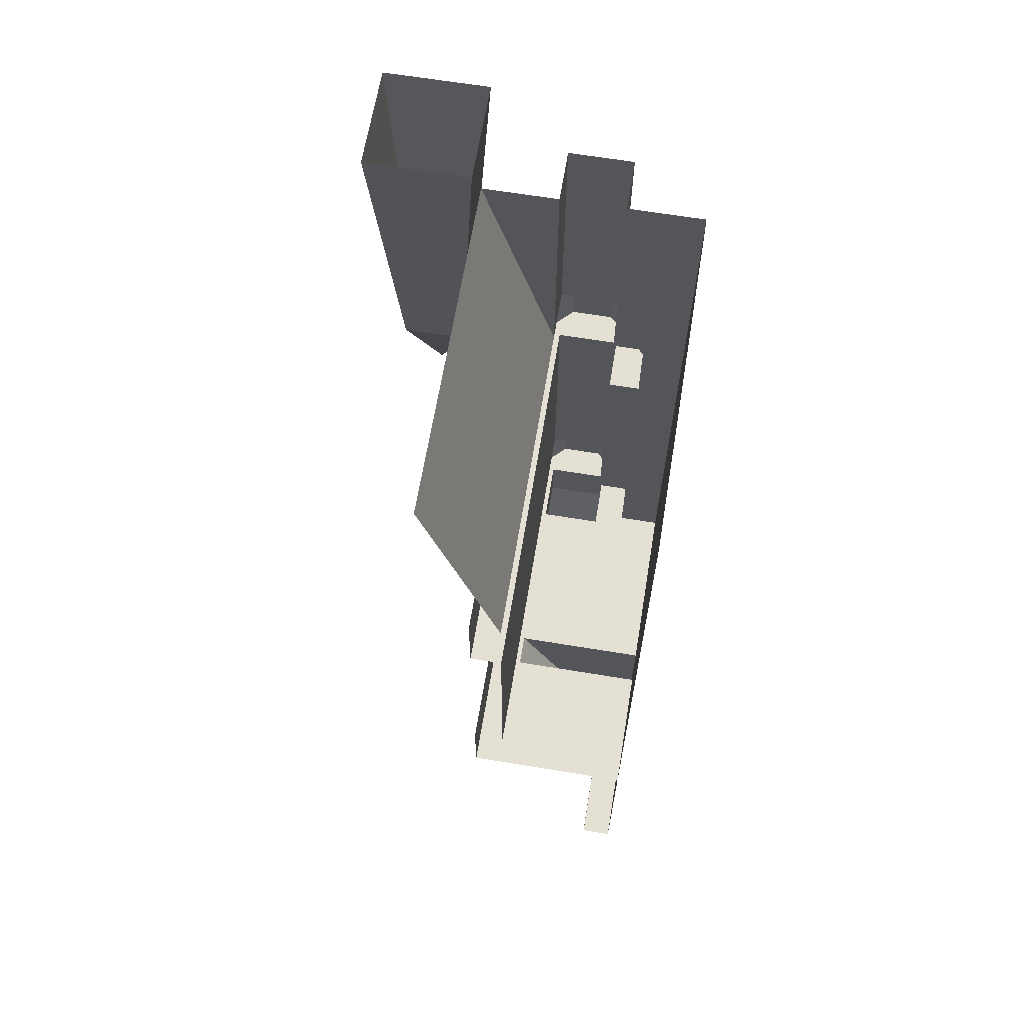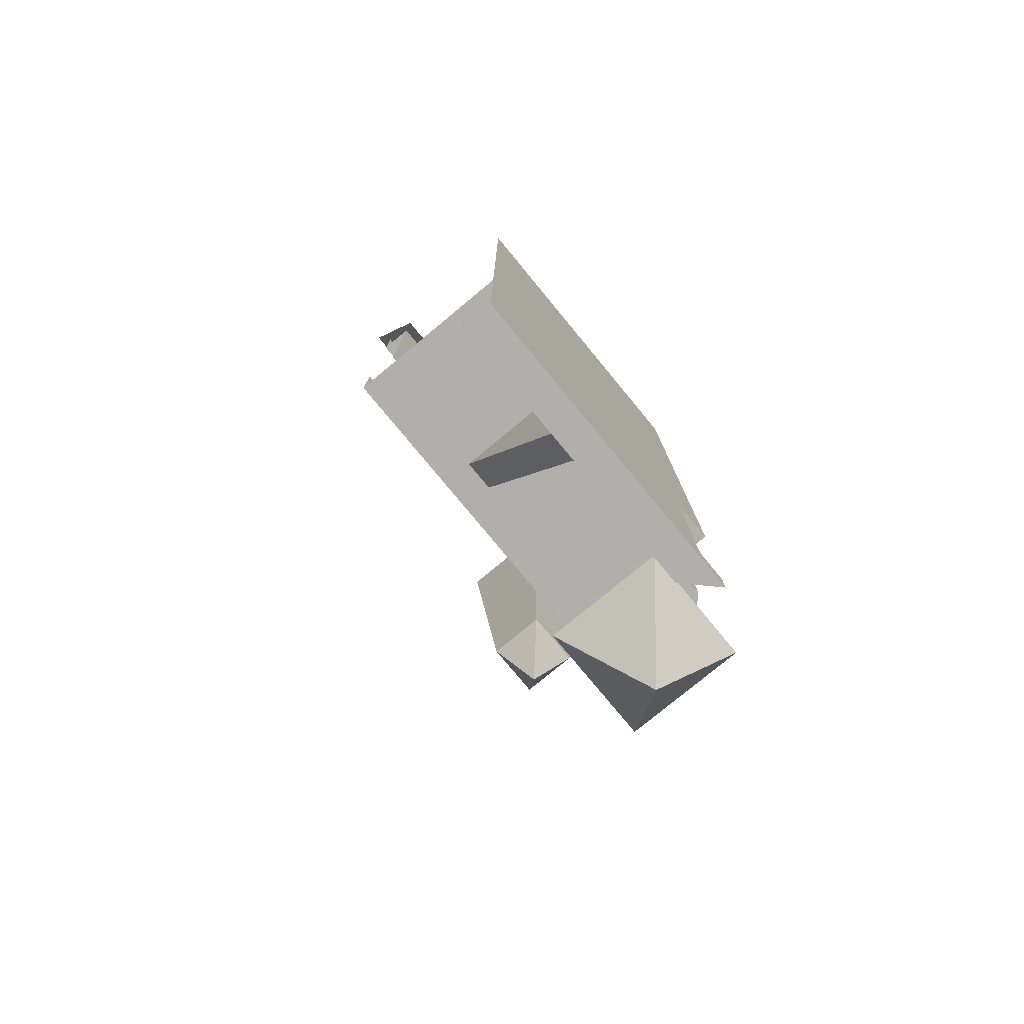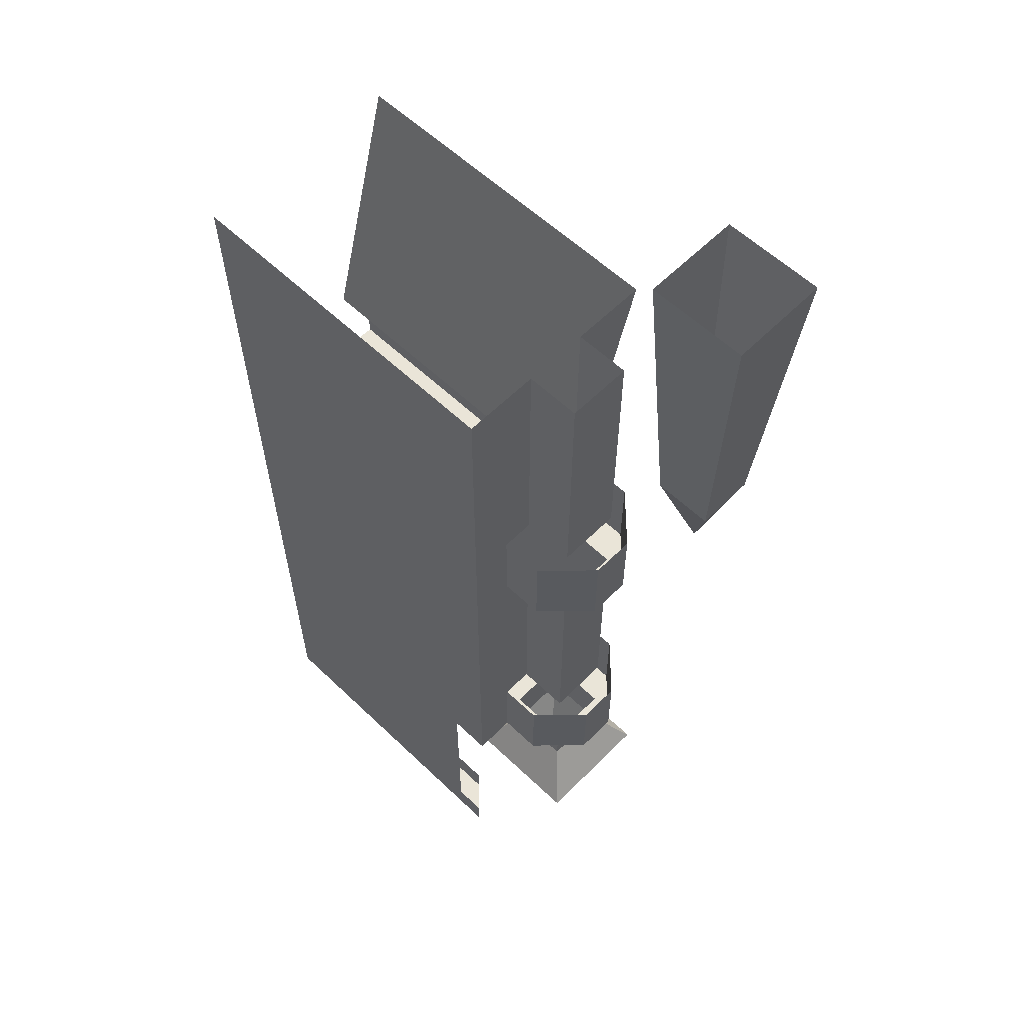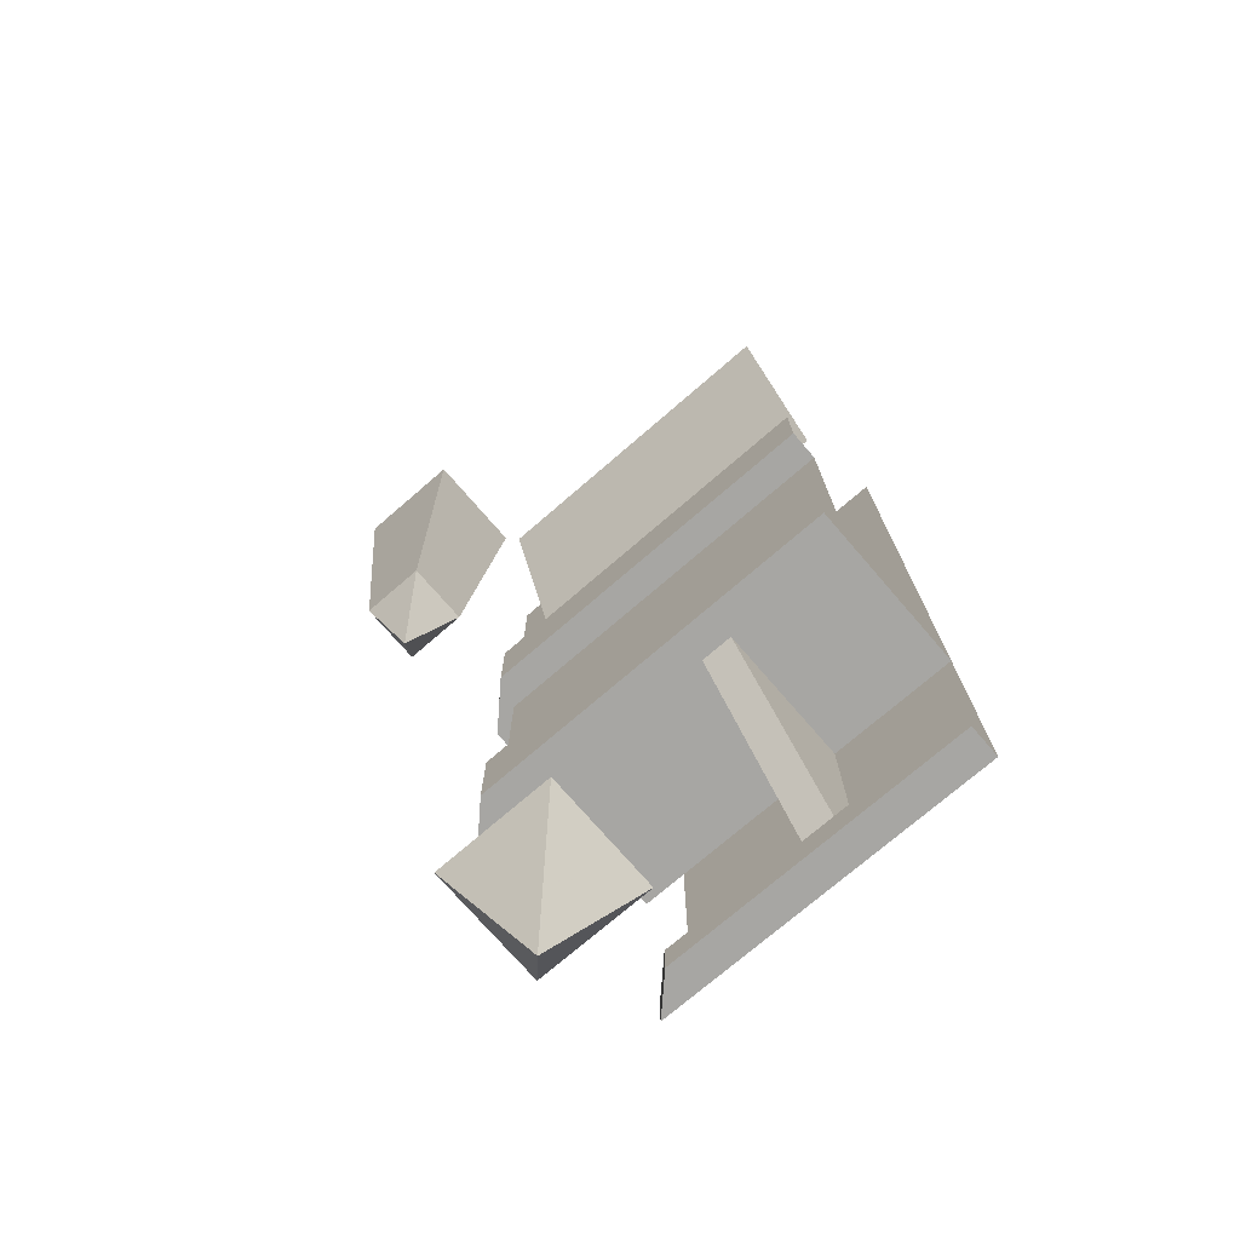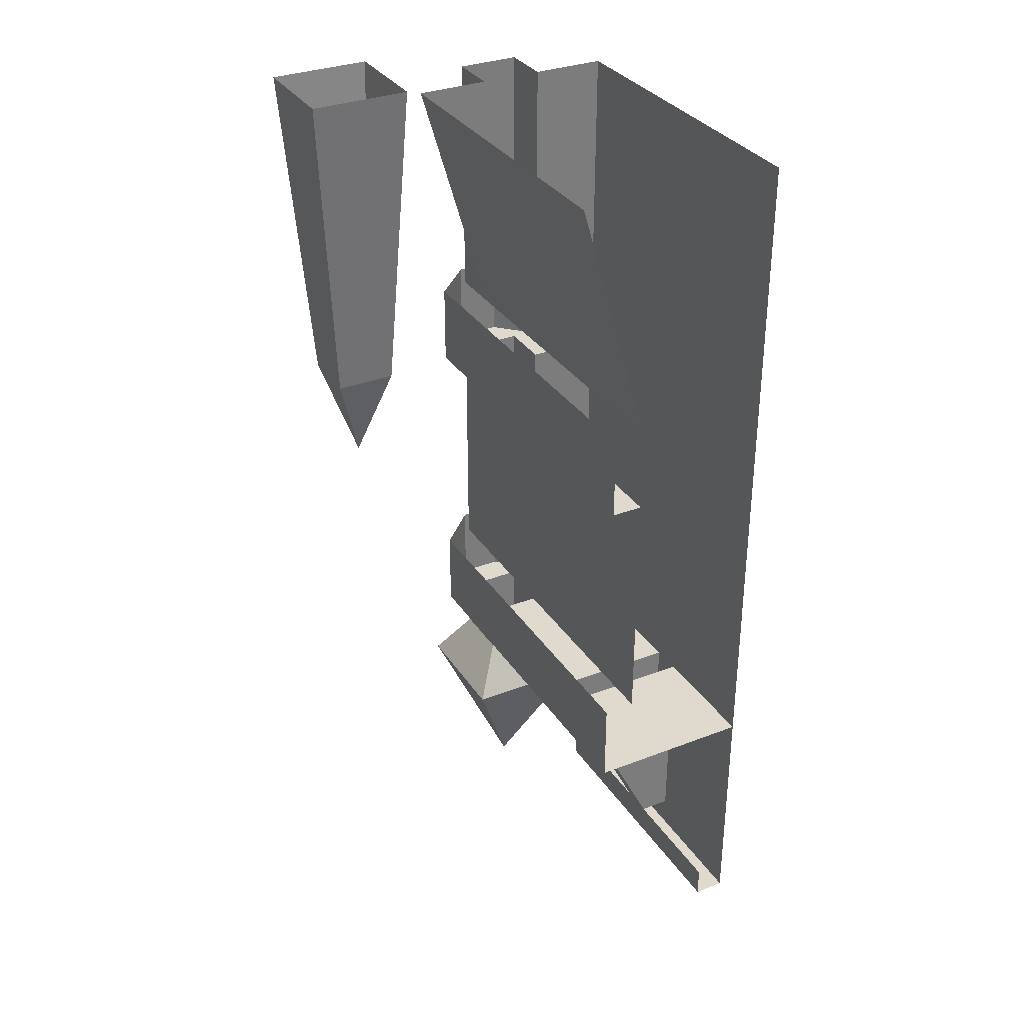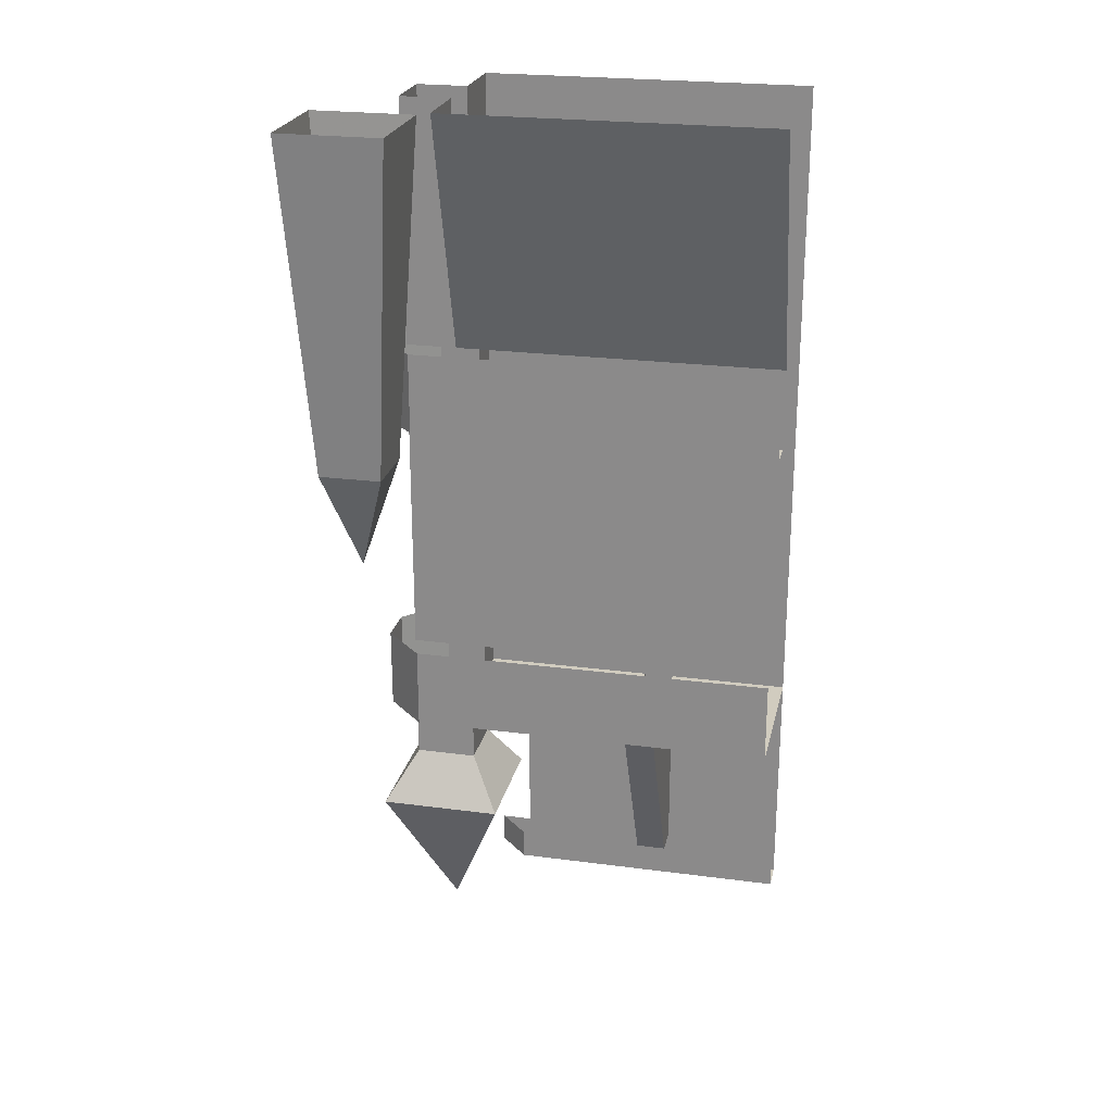
<metadata>
{"format":"obj","ext":"obj","renderer":"f3d","projection":"perspective","resolution":1024,"background":"white","views":[{"elev":65.2,"azim":9.4,"up":"+Y"},{"elev":-78.1,"azim":39.6,"up":"+Y"},{"elev":59.1,"azim":134.3,"up":"+Y"},{"elev":-74.1,"azim":-49.2,"up":"+Y"},{"elev":32.8,"azim":-28.0,"up":"+Y"},{"elev":23.8,"azim":-77.6,"up":"+Y"}]}
</metadata>
<code>
o object/3483
v 64 -256 128
v 64 -336 128
v 64 -336 16
v 64 -256 16
v 64 0 128
v 64 0 0
v 64 -256 0
v 48 -128 0
v 48 -96 0
v 36 0 0
v 36 -96 0
v 36 0 -20
v 36 -96 -20
v 12 0 -20
v 12 -96 -20
v 12 0 0
v 12 -96 0
v -16 0 0
v -16 0 128
v 12 -96 128
v 64 -348 16
v 64 -348 4
v 64 -336 4
v 64 -348 128
v 52 -348 128
v 52 -348 16
v 52 -336 16
v -60 0 -4
v -60 0 -44
v -52 -128 -36
v -52 -128 -12
v -20 0 -4
v -28 -128 -12
v -20 0 -44
v -28 -128 -36
v -40 -167 -24
v 36 -128 -20
v 36 -128 0
v 36 -224 0
v 36 -224 -20
v 12 -128 -20
v 32 -128 -32
v 48 -128 -16
v 48 -224 0
v 48 -256 0
v 48 -224 -16
v 48 -256 -16
v 32 -224 -32
v 32 -256 -32
v 16 -224 -32
v 16 -256 -32
v 0 -224 -16
v 0 -256 -16
v 0 -224 0
v 0 -256 0
v 0 -256 128
v 0 -224 128
v 12 -224 -20
v 12 -128 0
v 0 -128 0
v 0 -128 -16
v 16 -128 -32
v 16 -96 -32
v 32 -96 -32
v 48 -96 -16
v 12 -224 0
v 12 -224 128
v 12 -128 128
v 0 -128 128
v 0 -96 0
v 0 -96 -16
v 36 -256 4
v 36 -256 -20
v 12 -256 -20
v 12 -256 4
v 12 -256 68
v 12 -256 80
v 12 -256 128
v 64 -256 80
v 64 -336 80
v 52 -336 80
v 52 -336 68
v 52 -336 128
v 0 -96 128
v 64 -336 68
v 64 -256 68
v 12 -276 4
v 36 -276 4
v 36 -276 -20
v 12 -276 -20
v 0 -296 -32
v 0 -296 16
v 48 -296 16
v 48 -296 -32
v 24 -352 -8
f 1 2 3
f 1 3 4
f 1 4 5
f 5 4 6
f 6 4 7
f 6 7 8
f 6 8 9
f 6 9 10
f 10 9 11
f 10 11 12
f 12 11 13
f 12 13 14
f 14 13 15
f 14 15 16
f 16 15 17
f 16 17 18
f 18 17 19
f 19 17 20
f 21 22 23
f 21 23 3
f 21 3 2
f 21 2 24
f 21 24 25
f 21 25 26
f 21 26 22
f 22 26 27
f 22 27 23
f 28 29 30
f 28 30 31
f 28 31 32
f 32 31 33
f 32 33 34
f 34 33 35
f 34 35 29
f 29 35 30
f 30 35 36
f 30 36 31
f 31 36 33
f 33 36 35
f 37 38 39
f 37 39 40
f 37 40 41
f 37 41 42
f 37 42 43
f 37 43 38
f 38 43 8
f 38 8 39
f 39 8 44
f 44 8 7
f 44 7 45
f 44 45 46
f 46 45 47
f 46 47 48
f 48 47 49
f 48 49 50
f 50 49 51
f 50 51 52
f 52 51 53
f 52 53 54
f 54 53 55
f 54 55 56
f 54 56 57
f 41 40 58
f 41 58 59
f 41 59 60
f 41 60 61
f 41 61 62
f 41 62 42
f 42 62 63
f 42 63 64
f 42 64 43
f 43 64 65
f 43 65 8
f 8 65 9
f 59 58 66
f 59 66 67
f 59 67 68
f 59 68 60
f 60 68 69
f 60 69 70
f 60 70 61
f 61 70 71
f 61 71 62
f 62 71 63
f 7 7 45
f 45 7 4
f 45 4 72
f 45 72 47
f 47 72 73
f 47 73 49
f 49 73 74
f 49 74 51
f 51 74 53
f 53 74 55
f 55 74 75
f 55 75 76
f 55 76 77
f 55 77 56
f 56 77 78
f 78 77 1
f 1 77 79
f 1 79 2
f 2 79 80
f 80 79 81
f 81 79 77
f 81 77 82
f 81 82 25
f 81 25 83
f 69 84 70
f 85 86 4
f 85 4 3
f 86 76 4
f 4 76 72
f 72 76 75
f 72 75 87
f 72 87 88
f 72 88 73
f 73 88 89
f 73 89 74
f 74 89 90
f 74 90 75
f 75 90 87
f 87 90 91
f 87 91 92
f 87 92 88
f 88 92 93
f 88 93 89
f 89 93 94
f 89 94 90
f 90 94 91
f 91 94 95
f 91 95 92
f 92 95 93
f 93 95 94
f 82 27 26
f 82 26 25
f 85 82 76
f 85 76 86
f 82 77 76

</code>
